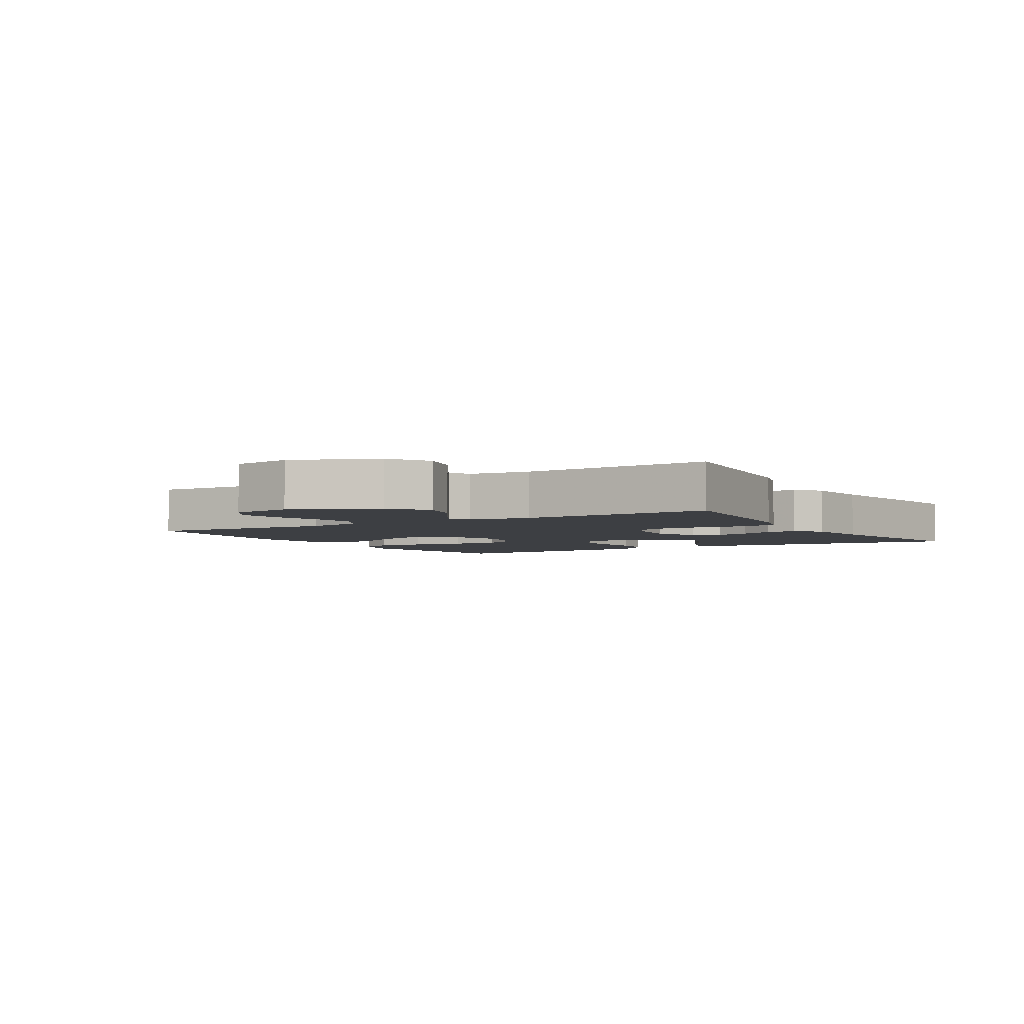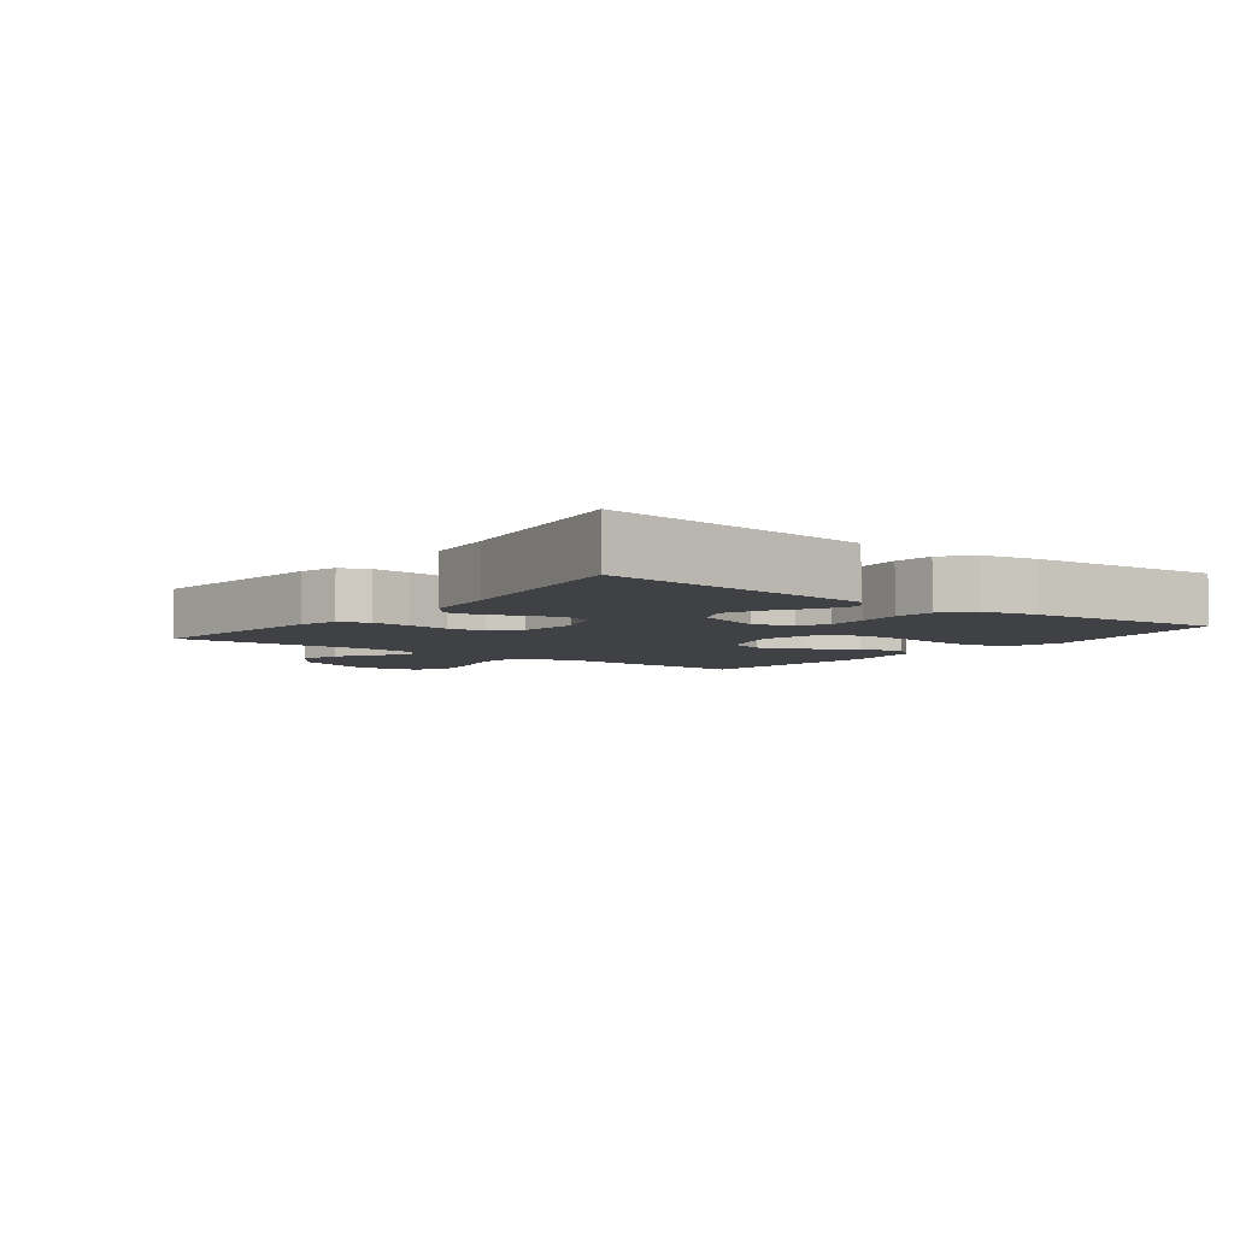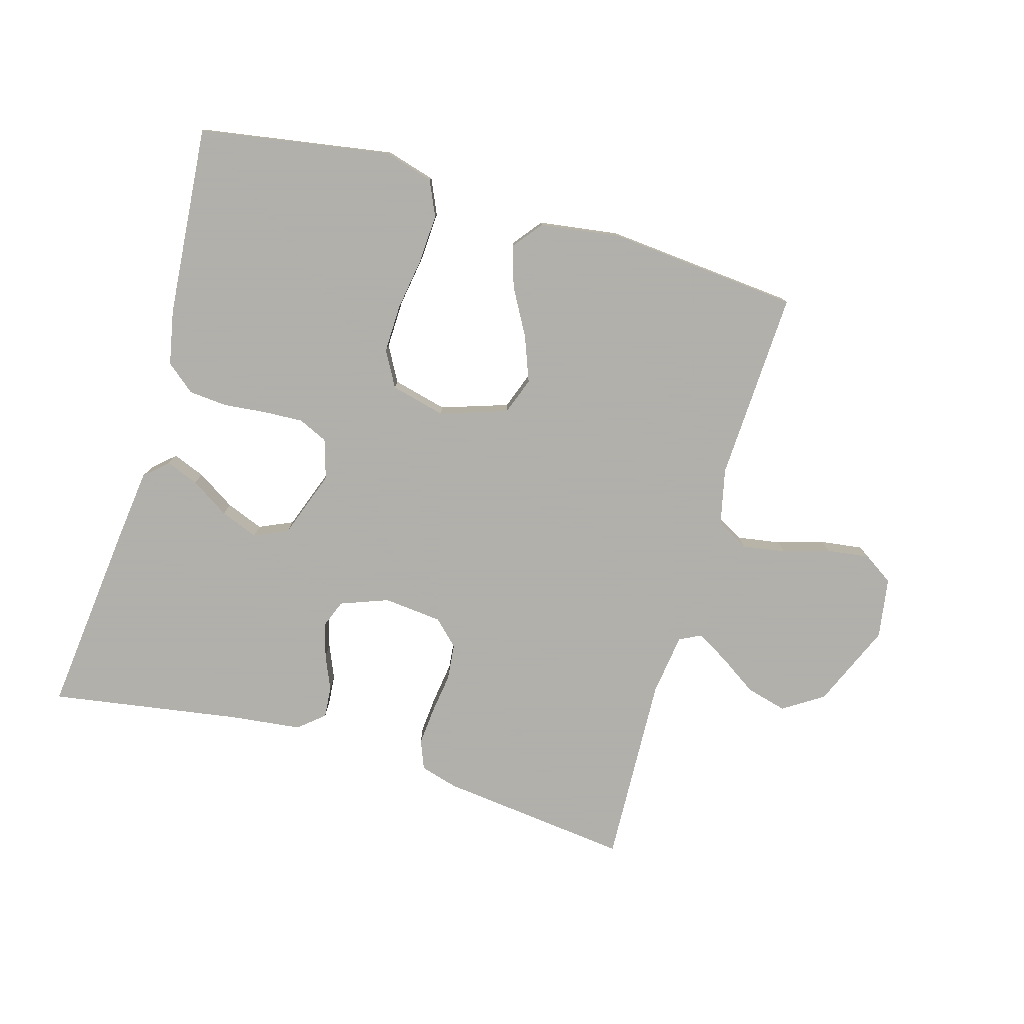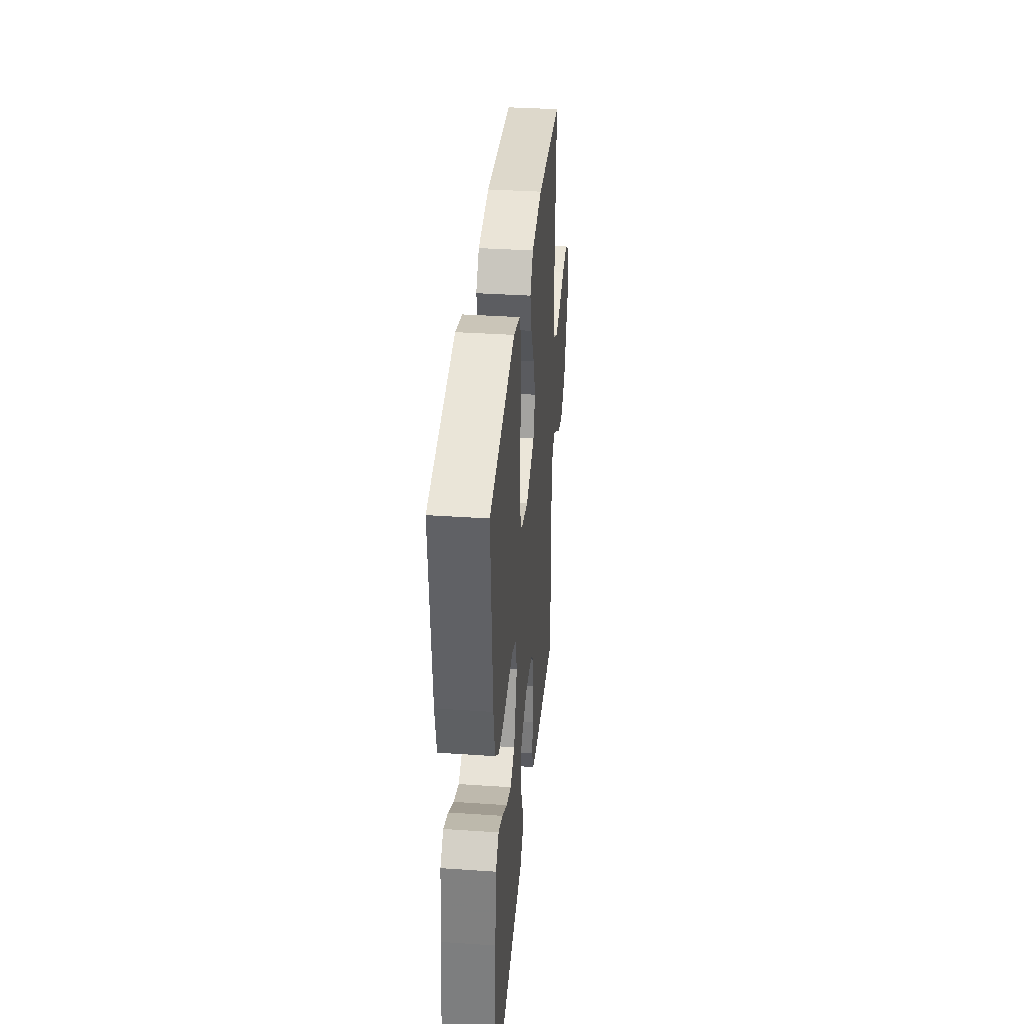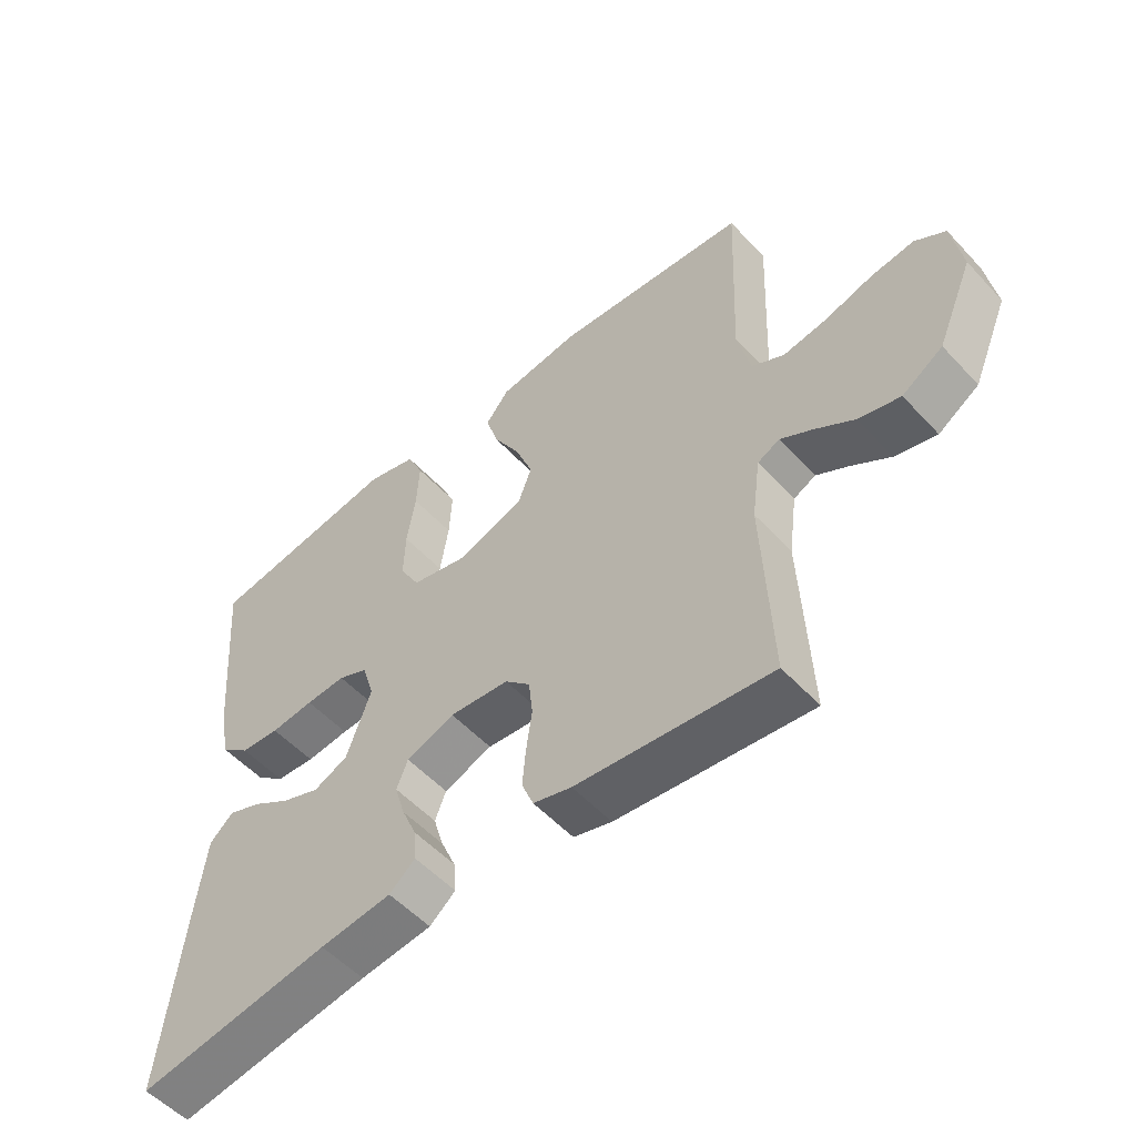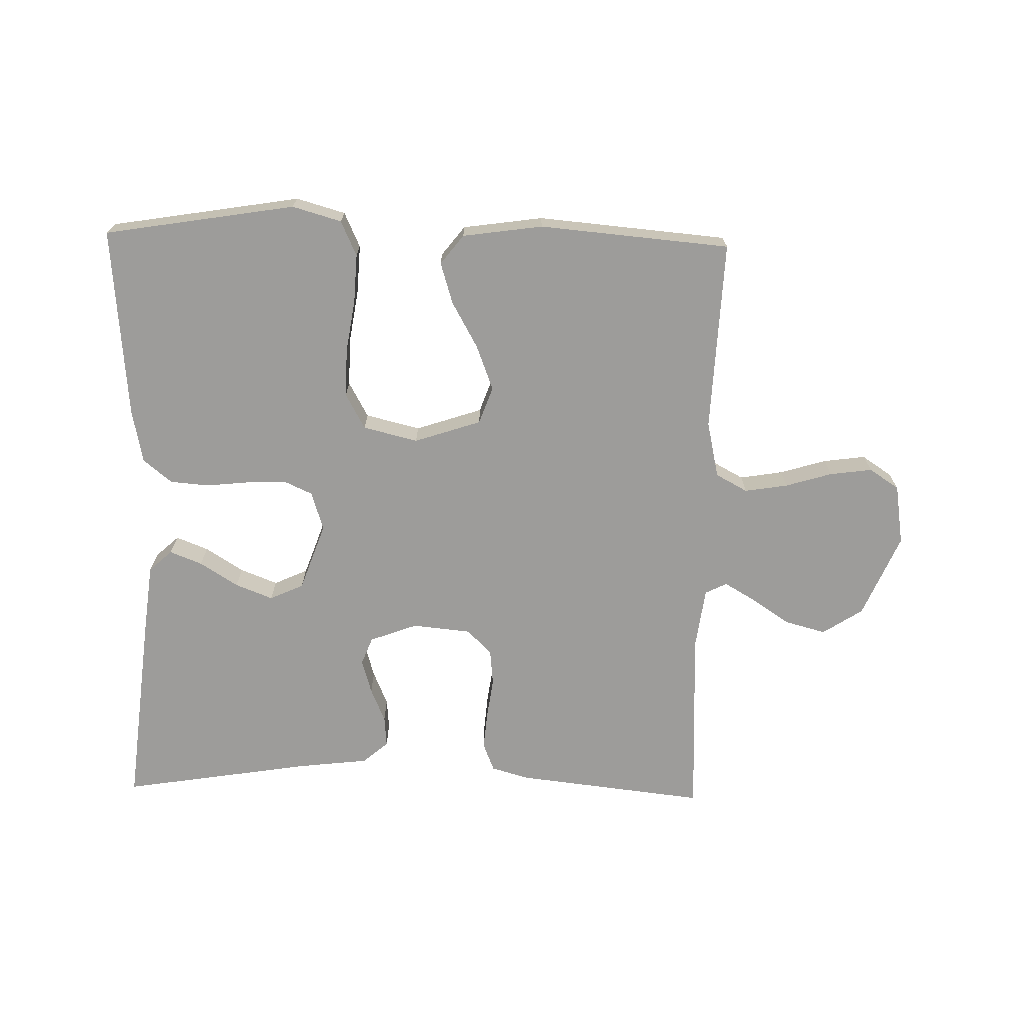
<metadata>
{"format":"obj","ext":"obj","renderer":"f3d","projection":"perspective","resolution":1024,"background":"white","views":[{"elev":-3.8,"azim":121.0,"up":"+Y"},{"elev":-5.4,"azim":-127.2,"up":"+Y"},{"elev":-78.4,"azim":-16.2,"up":"+Y"},{"elev":36.1,"azim":-84.9,"up":"+Z"},{"elev":-53.9,"azim":41.6,"up":"+Z"},{"elev":-70.2,"azim":-1.3,"up":"+Y"}]}
</metadata>
<code>
v -0.5 0.07 -0.5
v -0.468 0.07 -0.2
v -0.454 0.07 -0.082
v -0.418 0.07 -0.049
v -0.367 0.07 -0.069
v -0.307 0.07 -0.107
v -0.248 0.07 -0.13
v -0.195 0.07 -0.106
v -0.157 0.07 0
v -0.176 0.07 0.062
v -0.222 0.07 0.083
v -0.284 0.07 0.08
v -0.351 0.07 0.073
v -0.412 0.07 0.078
v -0.457 0.07 0.115
v -0.474 0.07 0.2
v -0.5 0.07 0.5
v -0.2 0.07 0.549
v -0.123 0.07 0.527
v -0.098 0.07 0.472
v -0.102 0.07 0.396
v -0.115 0.07 0.313
v -0.117 0.07 0.237
v -0.086 0.07 0.181
v 0 0.07 0.16
v 0.105 0.07 0.195
v 0.126 0.07 0.253
v 0.099 0.07 0.324
v 0.058 0.07 0.397
v 0.038 0.07 0.462
v 0.074 0.07 0.508
v 0.2 0.07 0.526
v 0.5 0.07 0.5
v 0.487 0.07 0.2
v 0.507 0.07 0.111
v 0.557 0.07 0.084
v 0.625 0.07 0.095
v 0.698 0.07 0.117
v 0.765 0.07 0.126
v 0.812 0.07 0.095
v 0.827 0.07 0
v 0.771 0.07 -0.131
v 0.708 0.07 -0.172
v 0.644 0.07 -0.155
v 0.584 0.07 -0.115
v 0.534 0.07 -0.086
v 0.5 0.07 -0.103
v 0.487 0.07 -0.2
v 0.5 0.07 -0.5
v 0.2 0.07 -0.466
v 0.141 0.07 -0.449
v 0.123 0.07 -0.404
v 0.128 0.07 -0.345
v 0.137 0.07 -0.28
v 0.131 0.07 -0.223
v 0.092 0.07 -0.185
v 0 0.07 -0.176
v -0.075 0.07 -0.204
v -0.092 0.07 -0.248
v -0.076 0.07 -0.302
v -0.053 0.07 -0.356
v -0.049 0.07 -0.405
v -0.089 0.07 -0.439
v -0.2 0.07 -0.452
v -0.5 0 -0.5
v -0.468 0 -0.2
v -0.454 0 -0.082
v -0.418 0 -0.049
v -0.367 0 -0.069
v -0.307 0 -0.107
v -0.248 0 -0.13
v -0.195 0 -0.106
v -0.157 0 0
v -0.176 0 0.062
v -0.222 0 0.083
v -0.284 0 0.08
v -0.351 0 0.073
v -0.412 0 0.078
v -0.457 0 0.115
v -0.474 0 0.2
v -0.5 0 0.5
v -0.2 0 0.549
v -0.123 0 0.527
v -0.098 0 0.472
v -0.102 0 0.396
v -0.115 0 0.313
v -0.117 0 0.237
v -0.086 0 0.181
v 0 0 0.16
v 0.105 0 0.195
v 0.126 0 0.253
v 0.099 0 0.324
v 0.058 0 0.397
v 0.038 0 0.462
v 0.074 0 0.508
v 0.2 0 0.526
v 0.5 0 0.5
v 0.487 0 0.2
v 0.507 0 0.111
v 0.557 0 0.084
v 0.625 0 0.095
v 0.698 0 0.117
v 0.765 0 0.126
v 0.812 0 0.095
v 0.827 0 0
v 0.771 0 -0.131
v 0.708 0 -0.172
v 0.644 0 -0.155
v 0.584 0 -0.115
v 0.534 0 -0.086
v 0.5 0 -0.103
v 0.487 0 -0.2
v 0.5 0 -0.5
v 0.2 0 -0.466
v 0.141 0 -0.449
v 0.123 0 -0.404
v 0.128 0 -0.345
v 0.137 0 -0.28
v 0.131 0 -0.223
v 0.092 0 -0.185
v 0 0 -0.176
v -0.075 0 -0.204
v -0.092 0 -0.248
v -0.076 0 -0.302
v -0.053 0 -0.356
v -0.049 0 -0.405
v -0.089 0 -0.439
v -0.2 0 -0.452
f 61 62 63 64
f 60 61 64 1
f 59 60 1 2
f 58 59 2 3
f 51 52 53 54
f 49 50 51 54
f 48 49 54 55
f 47 48 55 56
f 42 43 44 45
f 42 45 46
f 41 42 46
f 40 41 46
f 37 38 39 40
f 36 37 40 46
f 35 36 46 47
f 31 32 33 34
f 28 29 30 31
f 27 28 31 34
f 26 27 34 35
f 19 20 21 22
f 19 22 23
f 18 19 23
f 17 18 23
f 16 17 23 24
f 12 13 14 15
f 11 12 15 16
f 10 11 16 24
f 3 4 5 6
f 3 6 7
f 58 3 7
f 57 58 7 8
f 56 57 8 9
f 25 26 35 47
f 24 25 47 56
f 9 10 24 56
f 128 127 126 125
f 65 128 125 124
f 66 65 124 123
f 67 66 123 122
f 118 117 116 115
f 118 115 114 113
f 119 118 113 112
f 120 119 112 111
f 109 108 107 106
f 110 109 106
f 110 106 105
f 110 105 104
f 104 103 102 101
f 110 104 101 100
f 111 110 100 99
f 98 97 96 95
f 95 94 93 92
f 98 95 92 91
f 99 98 91 90
f 86 85 84 83
f 87 86 83
f 87 83 82
f 87 82 81
f 88 87 81 80
f 79 78 77 76
f 80 79 76 75
f 88 80 75 74
f 70 69 68 67
f 71 70 67
f 71 67 122
f 72 71 122 121
f 73 72 121 120
f 111 99 90 89
f 120 111 89 88
f 120 88 74 73
f 1 65 66 2
f 2 66 67 3
f 3 67 68 4
f 4 68 69 5
f 5 69 70 6
f 6 70 71 7
f 7 71 72 8
f 8 72 73 9
f 9 73 74 10
f 10 74 75 11
f 11 75 76 12
f 12 76 77 13
f 13 77 78 14
f 14 78 79 15
f 15 79 80 16
f 16 80 81 17
f 17 81 82 18
f 18 82 83 19
f 19 83 84 20
f 20 84 85 21
f 21 85 86 22
f 22 86 87 23
f 23 87 88 24
f 24 88 89 25
f 25 89 90 26
f 26 90 91 27
f 27 91 92 28
f 28 92 93 29
f 29 93 94 30
f 30 94 95 31
f 31 95 96 32
f 32 96 97 33
f 33 97 98 34
f 34 98 99 35
f 35 99 100 36
f 36 100 101 37
f 37 101 102 38
f 38 102 103 39
f 39 103 104 40
f 40 104 105 41
f 41 105 106 42
f 42 106 107 43
f 43 107 108 44
f 44 108 109 45
f 45 109 110 46
f 46 110 111 47
f 47 111 112 48
f 48 112 113 49
f 49 113 114 50
f 50 114 115 51
f 51 115 116 52
f 52 116 117 53
f 53 117 118 54
f 54 118 119 55
f 55 119 120 56
f 56 120 121 57
f 57 121 122 58
f 58 122 123 59
f 59 123 124 60
f 60 124 125 61
f 61 125 126 62
f 62 126 127 63
f 63 127 128 64
f 64 128 65 1

</code>
